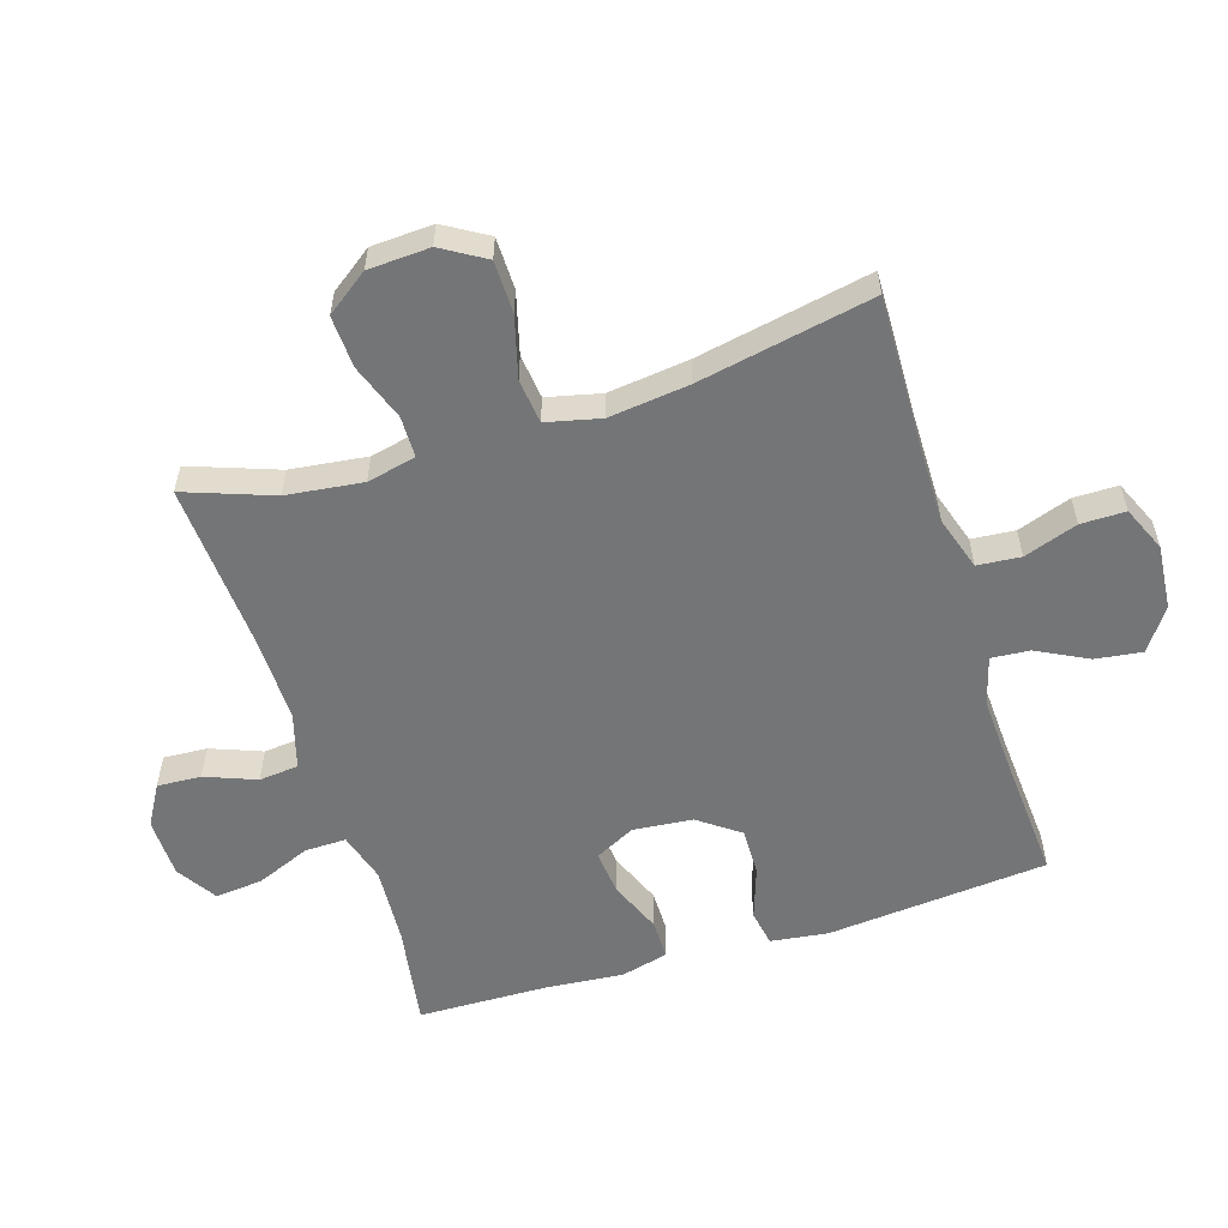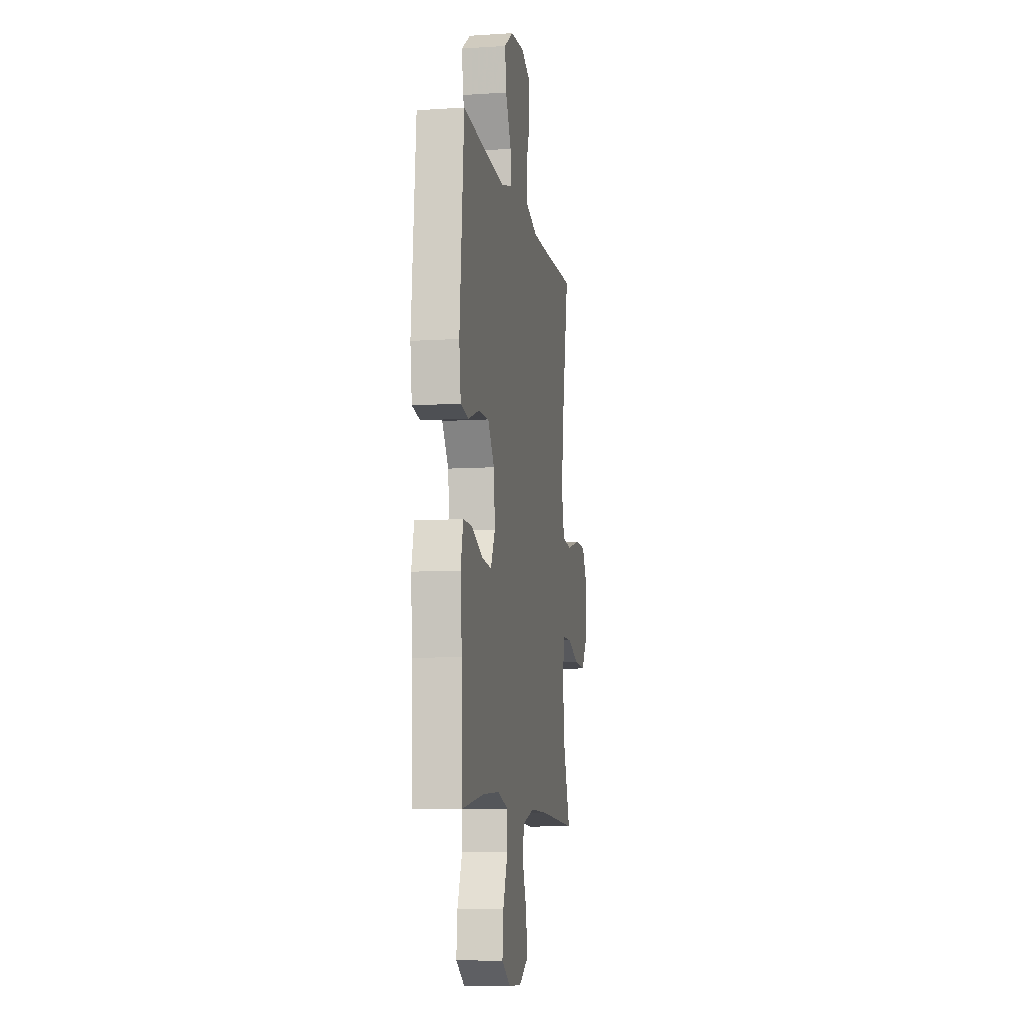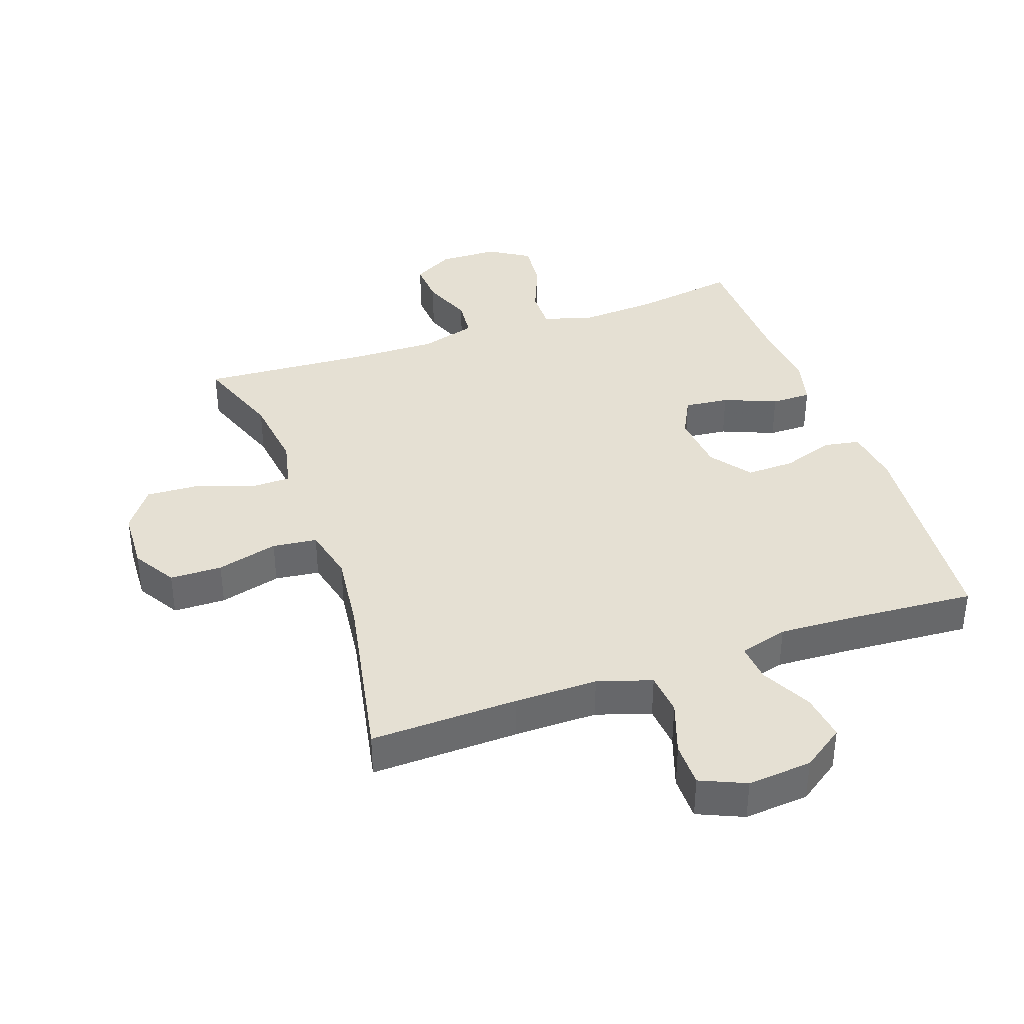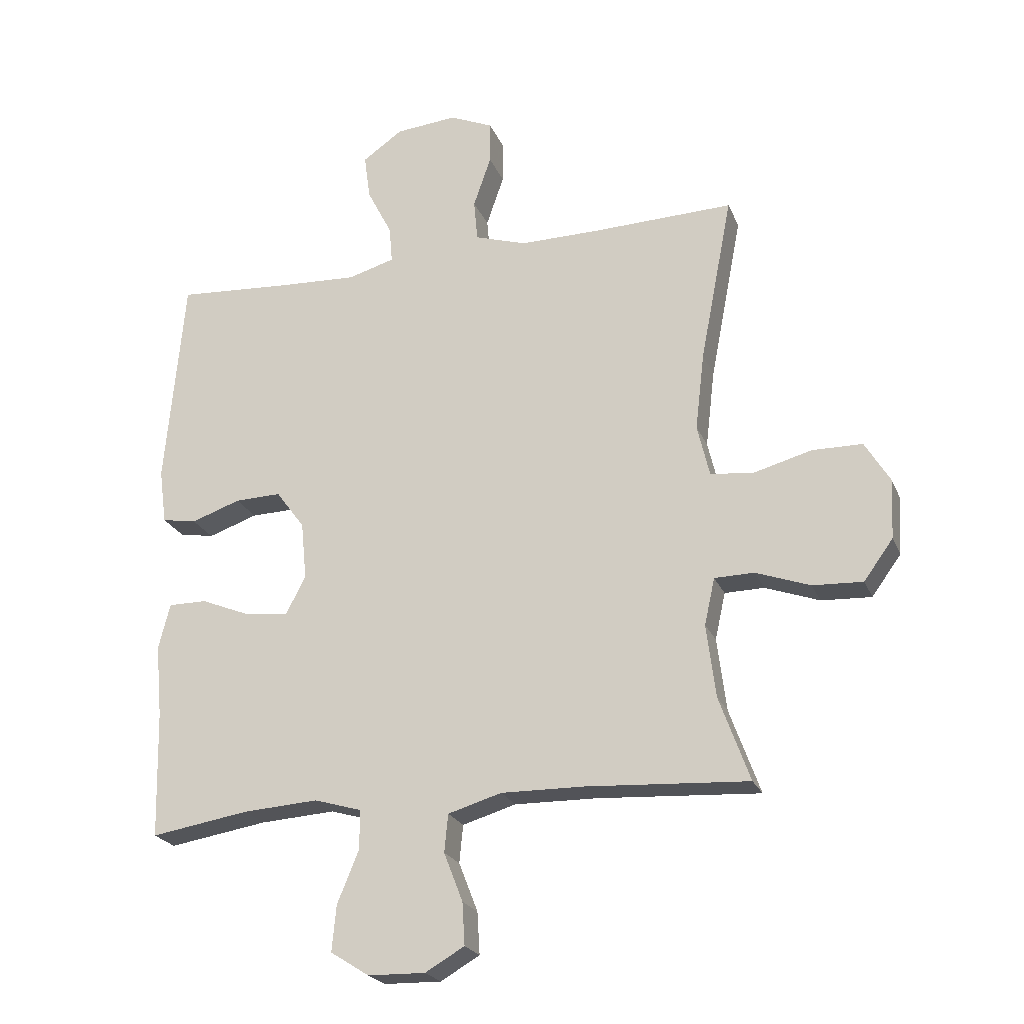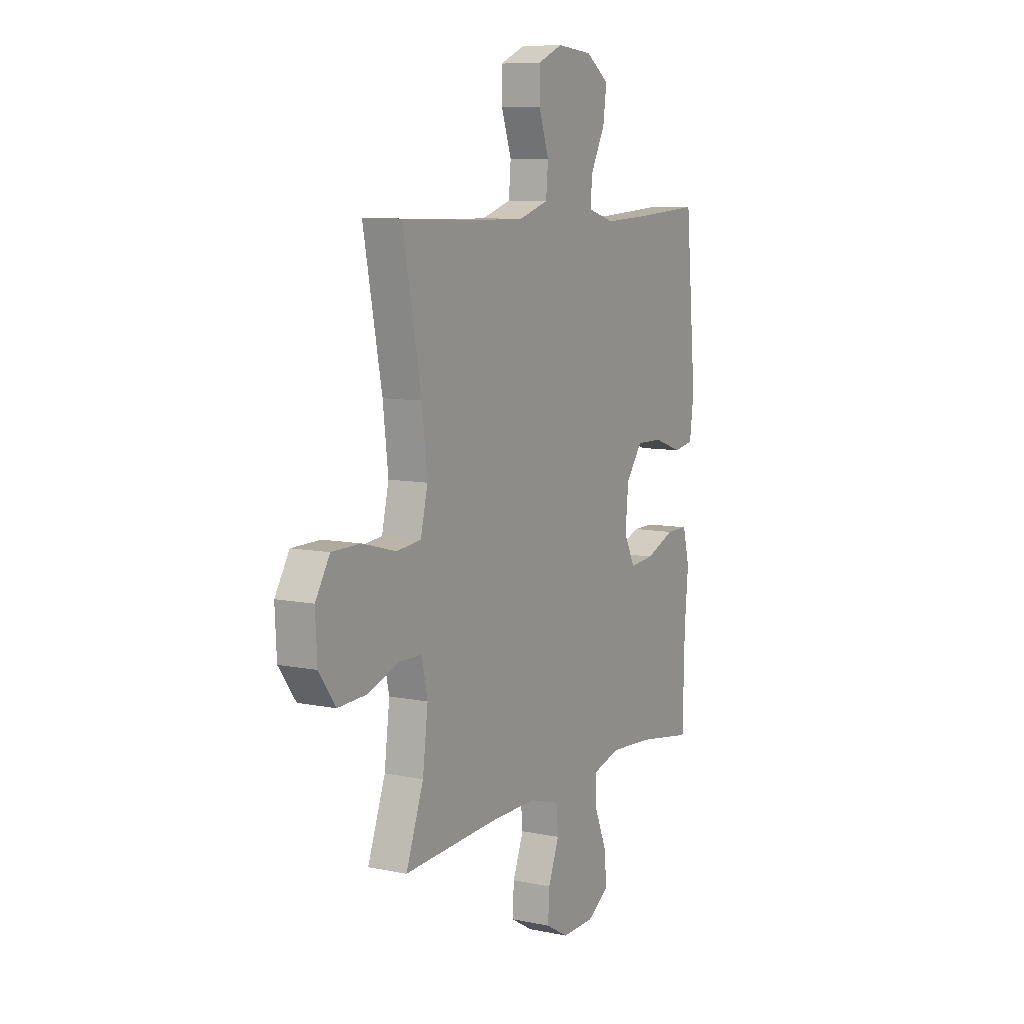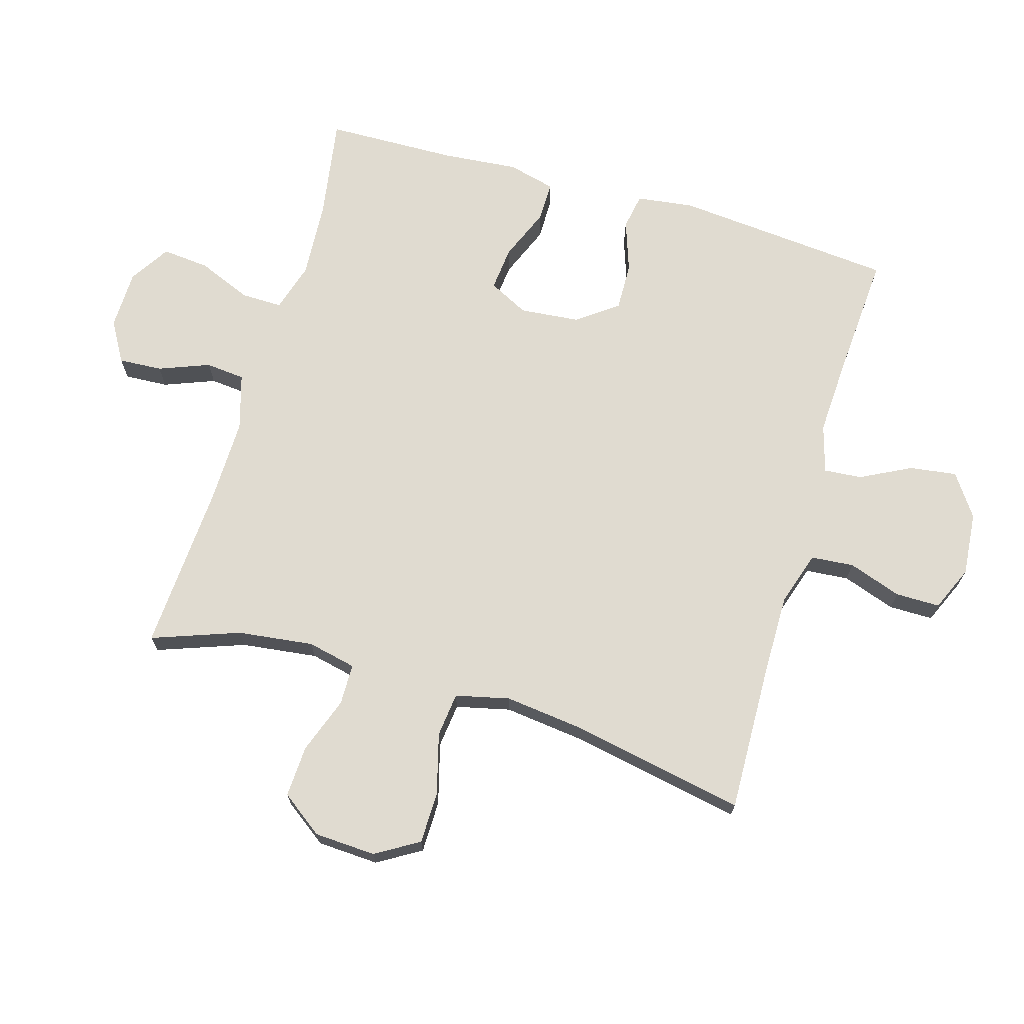
<metadata>
{"format":"obj","ext":"obj","renderer":"f3d","projection":"perspective","resolution":1024,"background":"white","views":[{"elev":-56.5,"azim":-72.5,"up":"+Y"},{"elev":-9.1,"azim":99.8,"up":"+Z"},{"elev":38.0,"azim":-19.3,"up":"+Y"},{"elev":-22.8,"azim":-161.5,"up":"+Z"},{"elev":8.6,"azim":-60.8,"up":"+Z"},{"elev":69.9,"azim":-73.6,"up":"+Y"}]}
</metadata>
<code>
v -0.5 0.07 0.5
v -0.268 0.07 0.493
v -0.138 0.07 0.492
v -0.053 0.07 0.519
v -0.047 0.07 0.587
v -0.076 0.07 0.671
v -0.076 0.07 0.741
v -0.005 0.07 0.772
v 0.096 0.07 0.763
v 0.162 0.07 0.717
v 0.152 0.07 0.643
v 0.111 0.07 0.563
v 0.106 0.07 0.503
v 0.182 0.07 0.481
v 0.306 0.07 0.487
v 0.5 0.07 0.5
v 0.531 0.07 0.152
v 0.519 0.07 0.062
v 0.462 0.07 0.052
v 0.381 0.07 0.08
v 0.305 0.07 0.082
v 0.258 0.07 0.018
v 0.249 0.07 -0.076
v 0.281 0.07 -0.139
v 0.351 0.07 -0.132
v 0.434 0.07 -0.098
v 0.497 0.07 -0.098
v 0.516 0.07 -0.173
v 0.505 0.07 -0.292
v 0.5 0.07 -0.5
v 0.339 0.07 -0.474
v 0.216 0.07 -0.466
v 0.138 0.07 -0.489
v 0.139 0.07 -0.554
v 0.174 0.07 -0.639
v 0.181 0.07 -0.714
v 0.118 0.07 -0.754
v 0.024 0.07 -0.756
v -0.04 0.07 -0.719
v -0.036 0.07 -0.65
v -0.005 0.07 -0.57
v -0.011 0.07 -0.508
v -0.099 0.07 -0.482
v -0.233 0.07 -0.484
v -0.5 0.07 -0.5
v -0.45 0.07 -0.362
v -0.435 0.07 -0.242
v -0.452 0.07 -0.165
v -0.517 0.07 -0.164
v -0.606 0.07 -0.196
v -0.688 0.07 -0.2
v -0.736 0.07 -0.134
v -0.741 0.07 -0.037
v -0.7 0.07 0.031
v -0.618 0.07 0.032
v -0.522 0.07 0.006
v -0.452 0.07 0.014
v -0.432 0.07 0.099
v -0.447 0.07 0.226
v -0.5 0 0.5
v -0.268 0 0.493
v -0.138 0 0.492
v -0.053 0 0.519
v -0.047 0 0.587
v -0.076 0 0.671
v -0.076 0 0.741
v -0.005 0 0.772
v 0.096 0 0.763
v 0.162 0 0.717
v 0.152 0 0.643
v 0.111 0 0.563
v 0.106 0 0.503
v 0.182 0 0.481
v 0.306 0 0.487
v 0.5 0 0.5
v 0.531 0 0.152
v 0.519 0 0.062
v 0.462 0 0.052
v 0.381 0 0.08
v 0.305 0 0.082
v 0.258 0 0.018
v 0.249 0 -0.076
v 0.281 0 -0.139
v 0.351 0 -0.132
v 0.434 0 -0.098
v 0.497 0 -0.098
v 0.516 0 -0.173
v 0.505 0 -0.292
v 0.5 0 -0.5
v 0.339 0 -0.474
v 0.216 0 -0.466
v 0.138 0 -0.489
v 0.139 0 -0.554
v 0.174 0 -0.639
v 0.181 0 -0.714
v 0.118 0 -0.754
v 0.024 0 -0.756
v -0.04 0 -0.719
v -0.036 0 -0.65
v -0.005 0 -0.57
v -0.011 0 -0.508
v -0.099 0 -0.482
v -0.233 0 -0.484
v -0.5 0 -0.5
v -0.45 0 -0.362
v -0.435 0 -0.242
v -0.452 0 -0.165
v -0.517 0 -0.164
v -0.606 0 -0.196
v -0.688 0 -0.2
v -0.736 0 -0.134
v -0.741 0 -0.037
v -0.7 0 0.031
v -0.618 0 0.032
v -0.522 0 0.006
v -0.452 0 0.014
v -0.432 0 0.099
v -0.447 0 0.226
f 53 54 55 56
f 53 56 57
f 52 53 57
f 49 50 51 52
f 48 49 52 57
f 47 48 57 58
f 44 45 46
f 43 44 46 47
f 42 43 47 58
f 38 39 40 41
f 38 41 42
f 37 38 42
f 34 35 36 37
f 33 34 37 42
f 32 33 42 58
f 29 30 31
f 25 26 27 28
f 24 25 28 29
f 17 18 19 20
f 15 16 17 20
f 14 15 20 21
f 13 14 21 22
f 9 10 11 12
f 9 12 13
f 8 9 13
f 5 6 7 8
f 4 5 8 13
f 3 4 13 22
f 59 1 2
f 24 29 31 32
f 23 24 32 58
f 22 23 58 59
f 2 3 22 59
f 115 114 113 112
f 116 115 112
f 116 112 111
f 111 110 109 108
f 116 111 108 107
f 117 116 107 106
f 105 104 103
f 106 105 103 102
f 117 106 102 101
f 100 99 98 97
f 101 100 97
f 101 97 96
f 96 95 94 93
f 101 96 93 92
f 117 101 92 91
f 90 89 88
f 87 86 85 84
f 88 87 84 83
f 79 78 77 76
f 79 76 75 74
f 80 79 74 73
f 81 80 73 72
f 71 70 69 68
f 72 71 68
f 72 68 67
f 67 66 65 64
f 72 67 64 63
f 81 72 63 62
f 61 60 118
f 91 90 88 83
f 117 91 83 82
f 118 117 82 81
f 118 81 62 61
f 1 60 61 2
f 2 61 62 3
f 3 62 63 4
f 4 63 64 5
f 5 64 65 6
f 6 65 66 7
f 7 66 67 8
f 8 67 68 9
f 9 68 69 10
f 10 69 70 11
f 11 70 71 12
f 12 71 72 13
f 13 72 73 14
f 14 73 74 15
f 15 74 75 16
f 16 75 76 17
f 17 76 77 18
f 18 77 78 19
f 19 78 79 20
f 20 79 80 21
f 21 80 81 22
f 22 81 82 23
f 23 82 83 24
f 24 83 84 25
f 25 84 85 26
f 26 85 86 27
f 27 86 87 28
f 28 87 88 29
f 29 88 89 30
f 30 89 90 31
f 31 90 91 32
f 32 91 92 33
f 33 92 93 34
f 34 93 94 35
f 35 94 95 36
f 36 95 96 37
f 37 96 97 38
f 38 97 98 39
f 39 98 99 40
f 40 99 100 41
f 41 100 101 42
f 42 101 102 43
f 43 102 103 44
f 44 103 104 45
f 45 104 105 46
f 46 105 106 47
f 47 106 107 48
f 48 107 108 49
f 49 108 109 50
f 50 109 110 51
f 51 110 111 52
f 52 111 112 53
f 53 112 113 54
f 54 113 114 55
f 55 114 115 56
f 56 115 116 57
f 57 116 117 58
f 58 117 118 59
f 59 118 60 1

</code>
